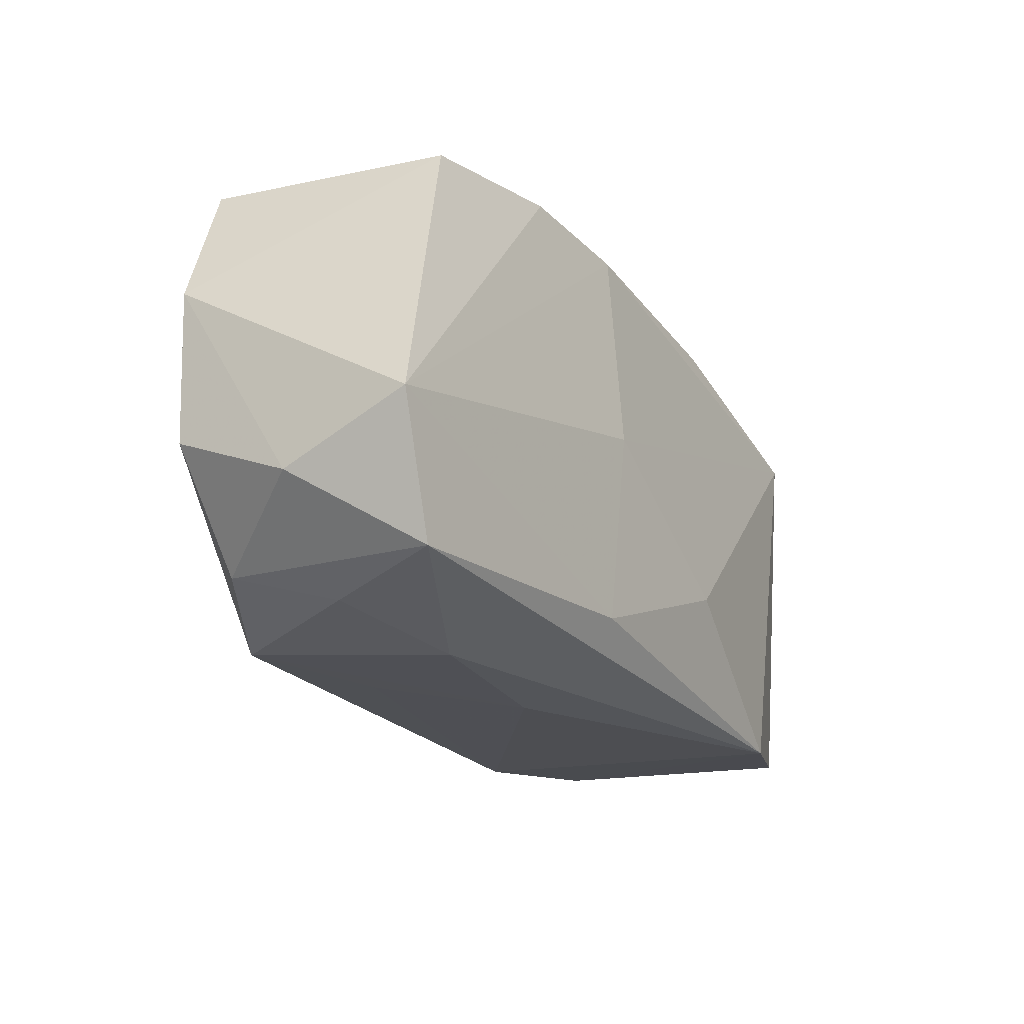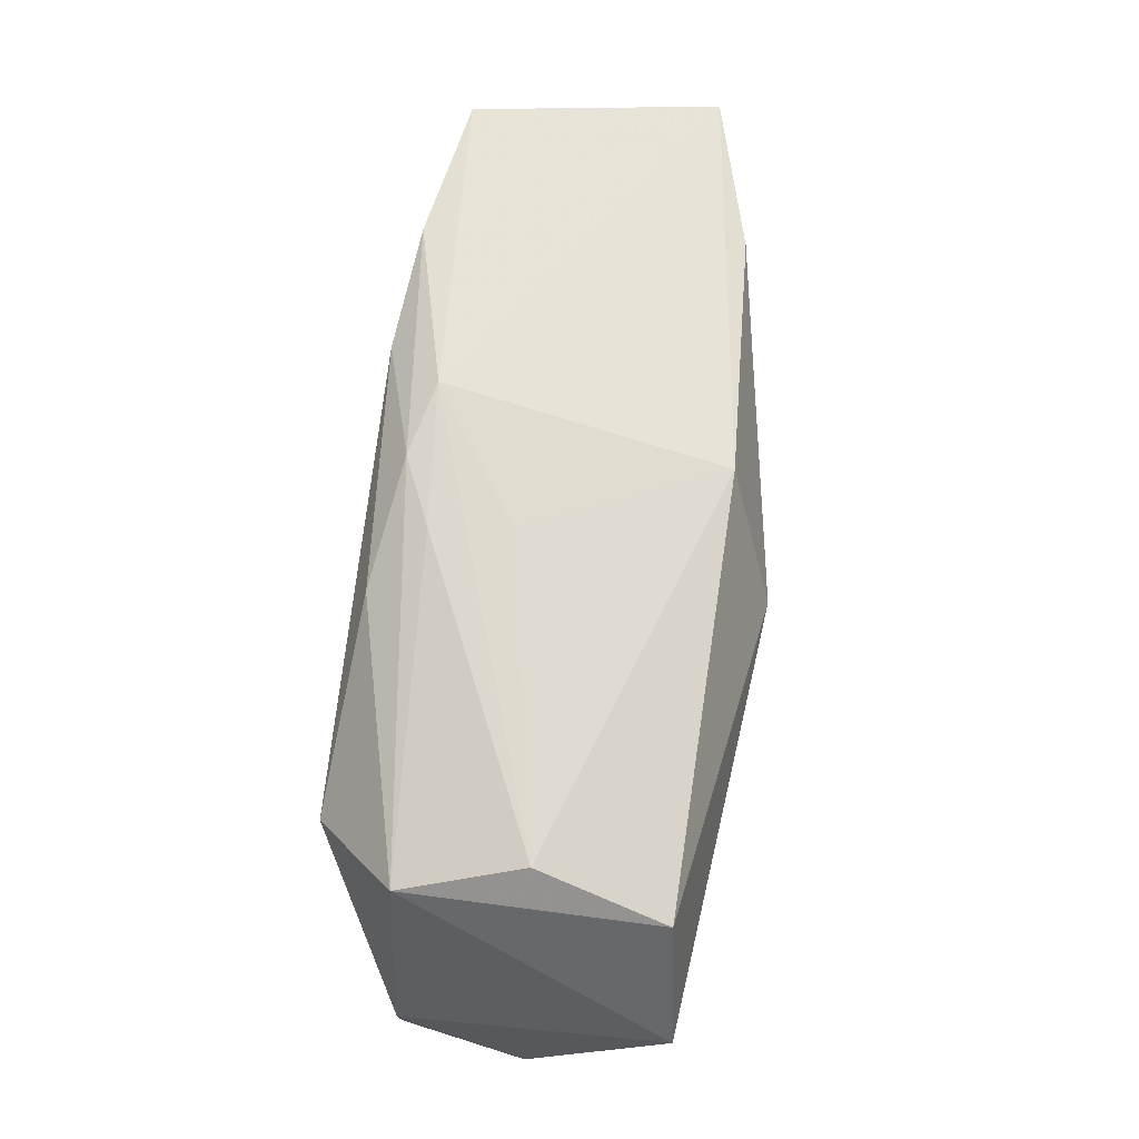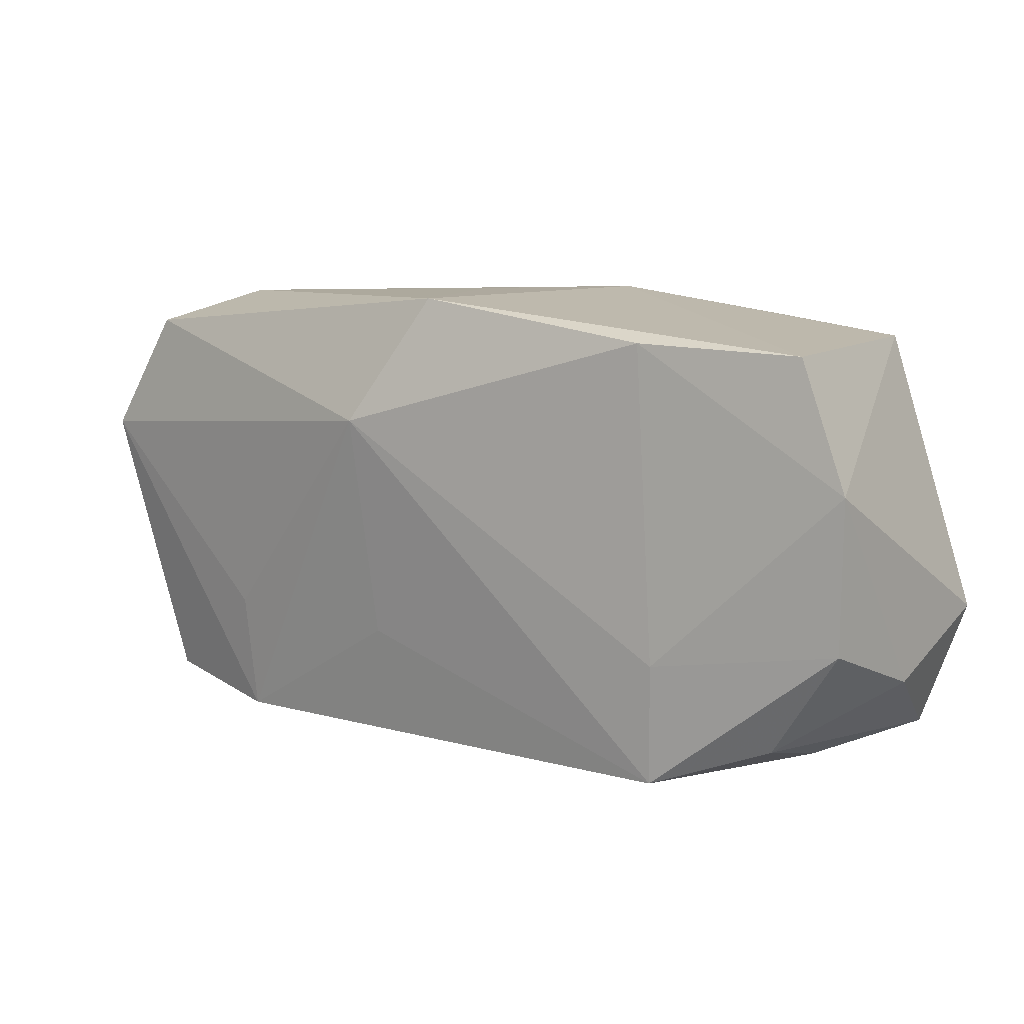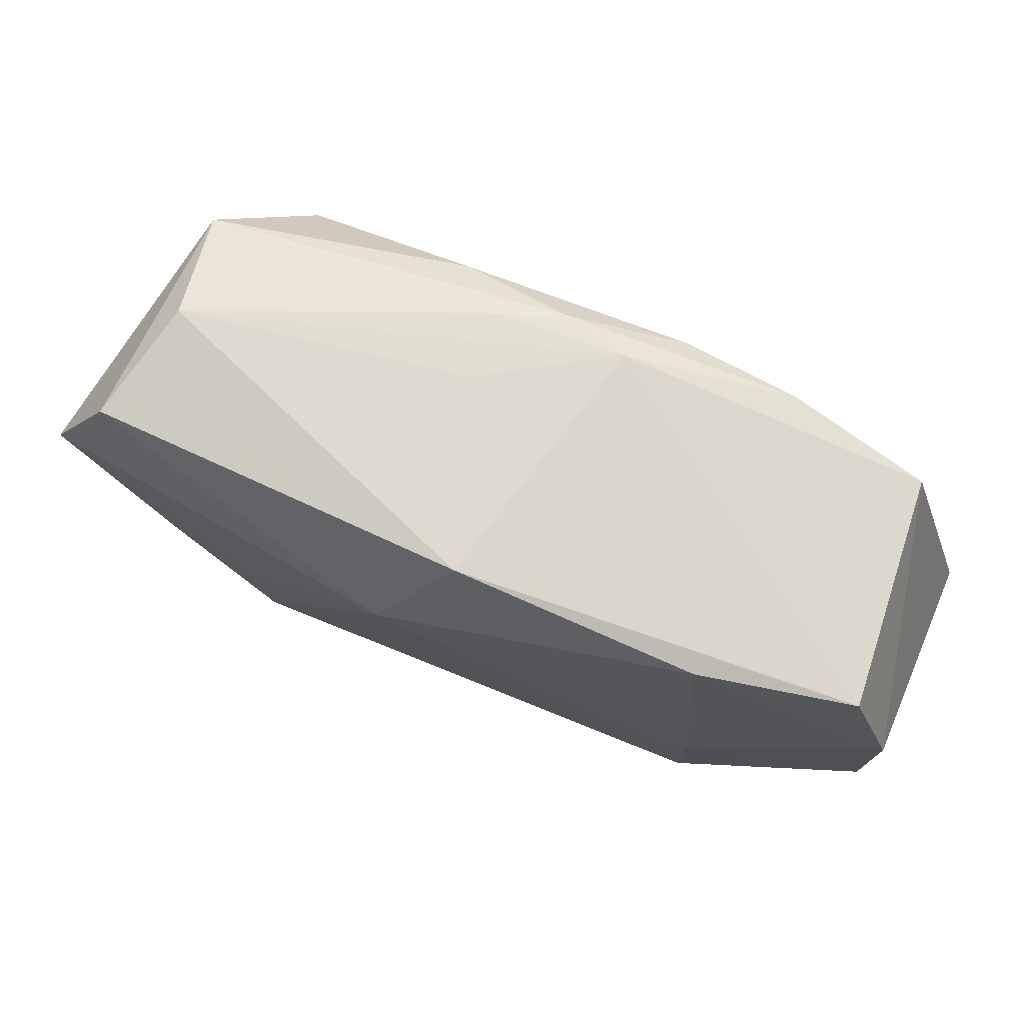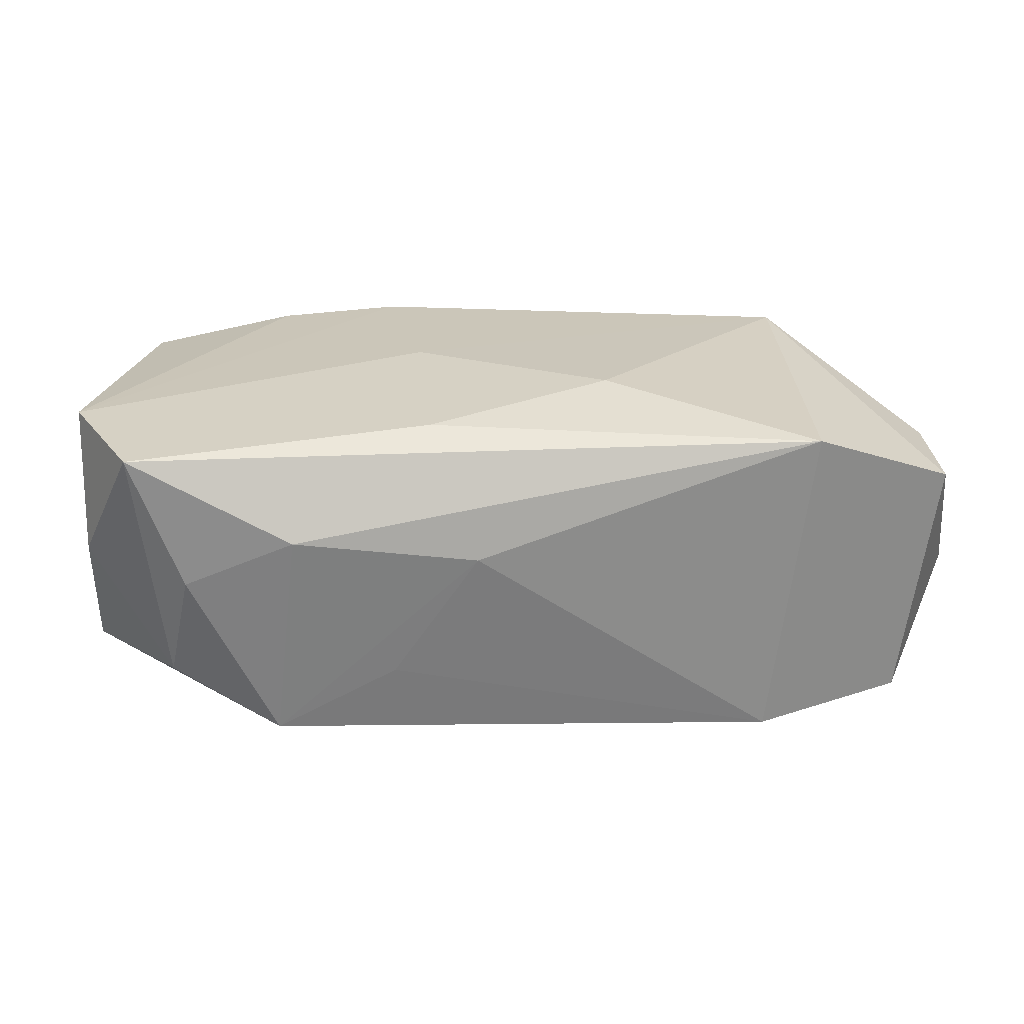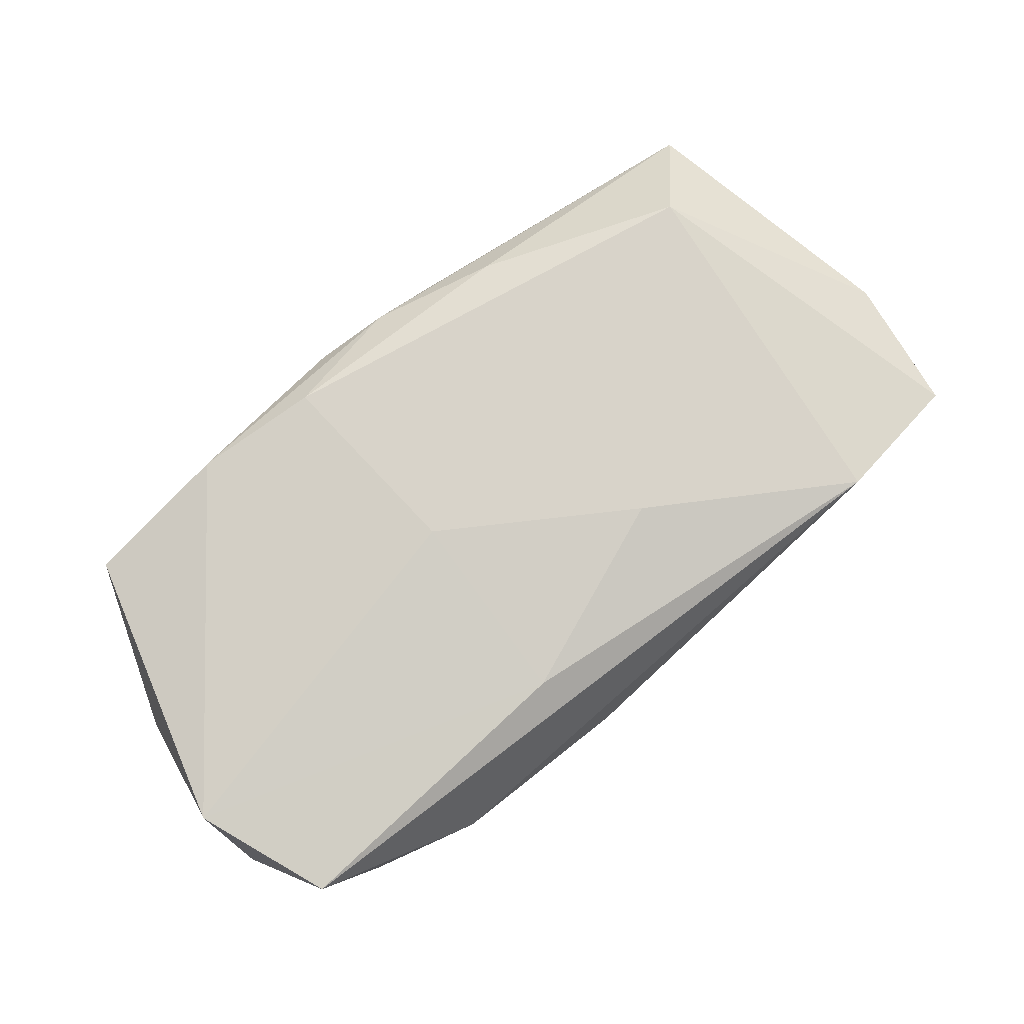
<metadata>
{"format":"obj","ext":"obj","renderer":"f3d","projection":"perspective","resolution":1024,"background":"white","views":[{"elev":-20.4,"azim":-58.6,"up":"+Y"},{"elev":66.5,"azim":98.6,"up":"+Y"},{"elev":12.1,"azim":-140.4,"up":"+Y"},{"elev":72.7,"azim":-153.3,"up":"+Y"},{"elev":24.0,"azim":-9.7,"up":"+Z"},{"elev":79.0,"azim":-40.4,"up":"+Z"}]}
</metadata>
<code>
v 0.03435 -0.01774 0.007978
v -0.02372 -0.007598 -0.01166
v -0.03831 -0.005166 -0.007235
v -0.03854 -0.005158 0.01366
v -0.03854 0.007471 -0.007526
v -0.03854 -0.00943 0.003024
v 0.03225 0.01592 0.006848
v 0.02246 -0.01925 0.01245
v -0.006709 -0.0203 0.004273
v 0.0005254 0.01931 0.01122
v -0.02182 0.01821 -0.01137
v -0.03473 -0.01601 0.01324
v 0.00337 -0.008756 -0.01461
v -0.008647 0.0008118 0.01522
v -0.01363 -0.01867 -0.006168
v -0.009381 0.01711 0.01435
v 0.005257 0.01978 0.002549
v 0.03773 0.006085 -0.01403
v -0.03213 -0.01431 -0.006599
v -0.03455 0.01785 -0.007769
v 0.006176 -0.009171 0.01522
v 0.03133 -0.01726 -0.01239
v 0.01052 0.01642 0.01261
v -0.01946 0.01818 0.01362
v -0.03165 0.0174 0.01182
v 0.01906 -0.01846 -0.01456
v 0.03721 -0.01135 -0.00285
v 0.03198 0.01625 -0.01287
v 0.03629 -0.006523 0.007287
v -0.009805 -0.01498 0.0144
v 0.02985 0.01845 -0.002681
v 0.004328 0.01002 -0.01677
v 0.01981 -0.008629 -0.0151
v -0.03056 -0.01714 0.002507
v 0.02626 0.009844 0.01363
v -0.001314 0.02047 -0.01283
v 0.006039 0.01929 0.008693
v -0.00543 0.02007 0.009836
v -0.02355 -0.01757 -0.01131
v -0.02179 -0.0198 0.006681
f 12 30 4
f 32 33 26
f 22 26 18
f 18 26 33
f 32 28 18
f 18 33 32
f 24 25 4
f 4 16 24
f 23 16 35
f 40 39 9
f 9 39 15
f 15 26 9
f 39 26 15
f 13 39 32
f 32 26 13
f 13 26 39
f 19 3 39
f 14 16 4
f 4 30 14
f 30 21 14
f 35 16 14
f 14 21 35
f 7 18 28
f 7 23 35
f 4 25 5
f 25 20 5
f 20 11 5
f 34 19 39
f 12 19 34
f 39 40 34
f 34 40 12
f 6 19 12
f 3 19 6
f 6 12 4
f 4 5 6
f 6 5 3
f 2 5 11
f 32 39 2
f 2 11 32
f 39 3 2
f 3 5 2
f 36 11 20
f 36 28 32
f 32 11 36
f 29 7 35
f 18 7 29
f 38 20 25
f 38 36 20
f 25 24 38
f 31 7 28
f 28 36 31
f 8 40 9
f 9 26 8
f 8 21 30
f 35 21 8
f 8 26 22
f 12 40 8
f 30 12 8
f 22 18 27
f 18 29 27
f 23 7 10
f 16 23 10
f 10 24 16
f 10 38 24
f 36 38 17
f 17 31 36
f 38 31 17
f 1 27 29
f 1 29 35
f 35 8 1
f 1 8 22
f 22 27 1
f 37 31 38
f 38 10 37
f 7 31 37
f 37 10 7

</code>
